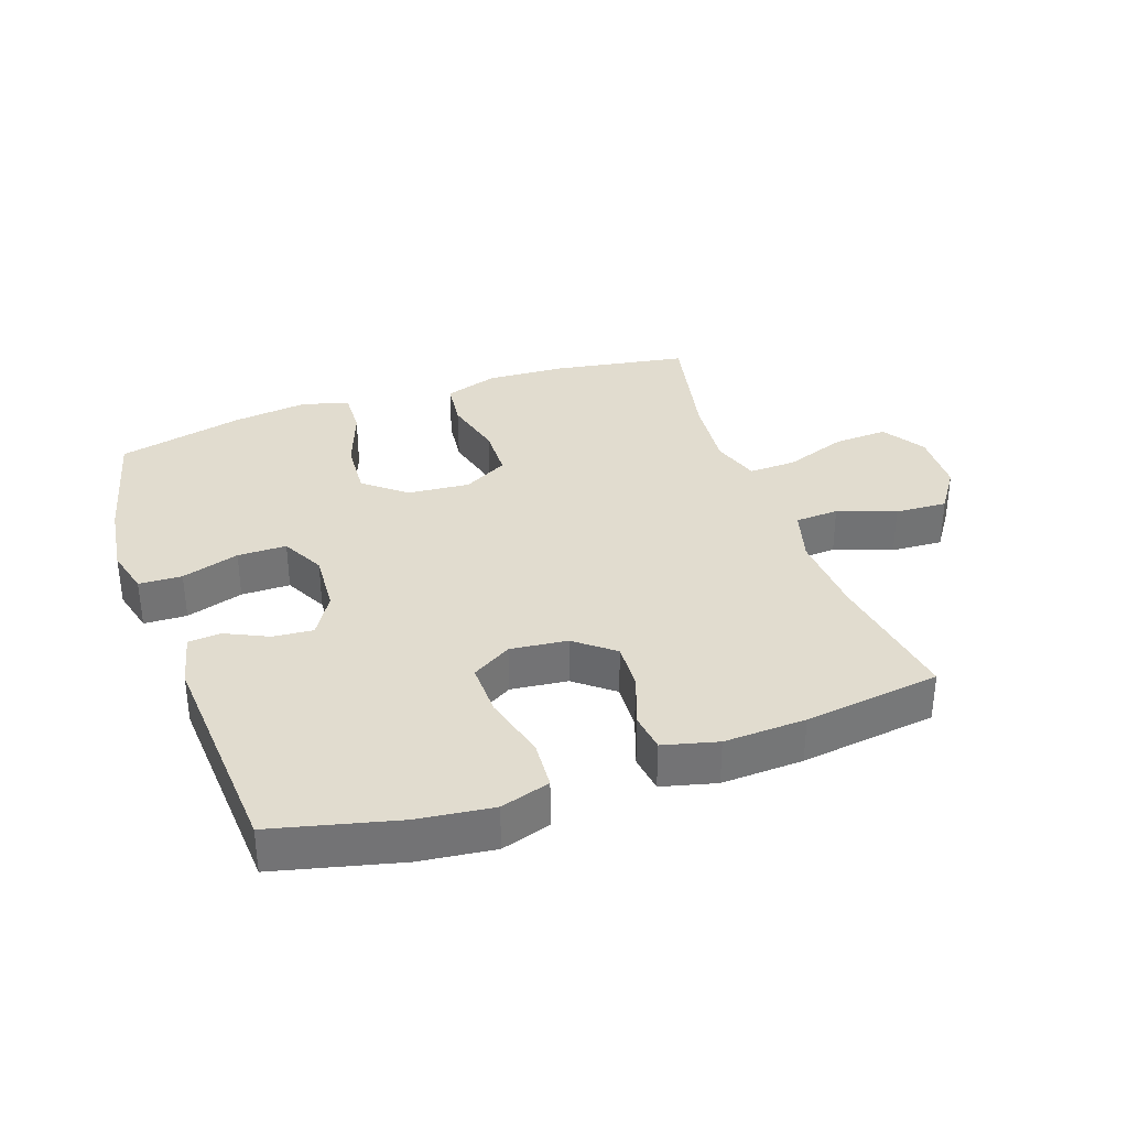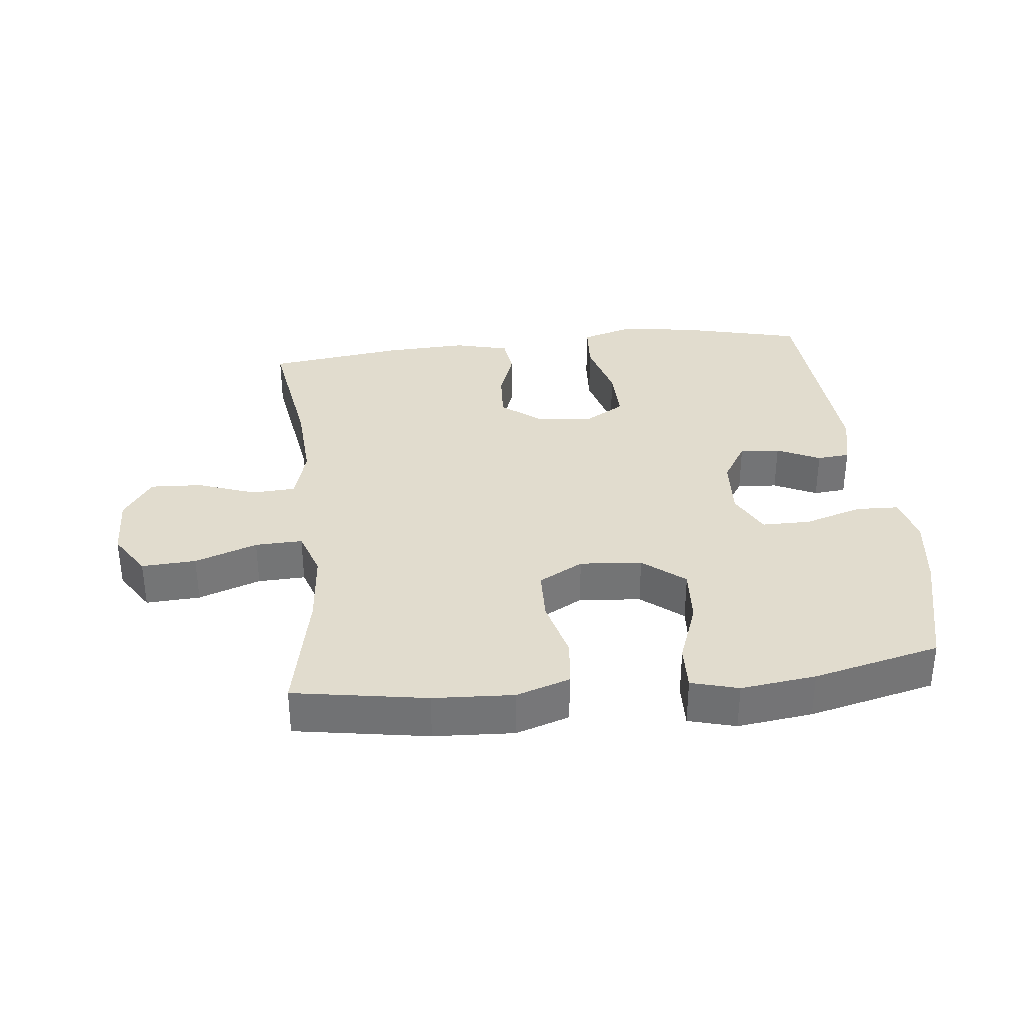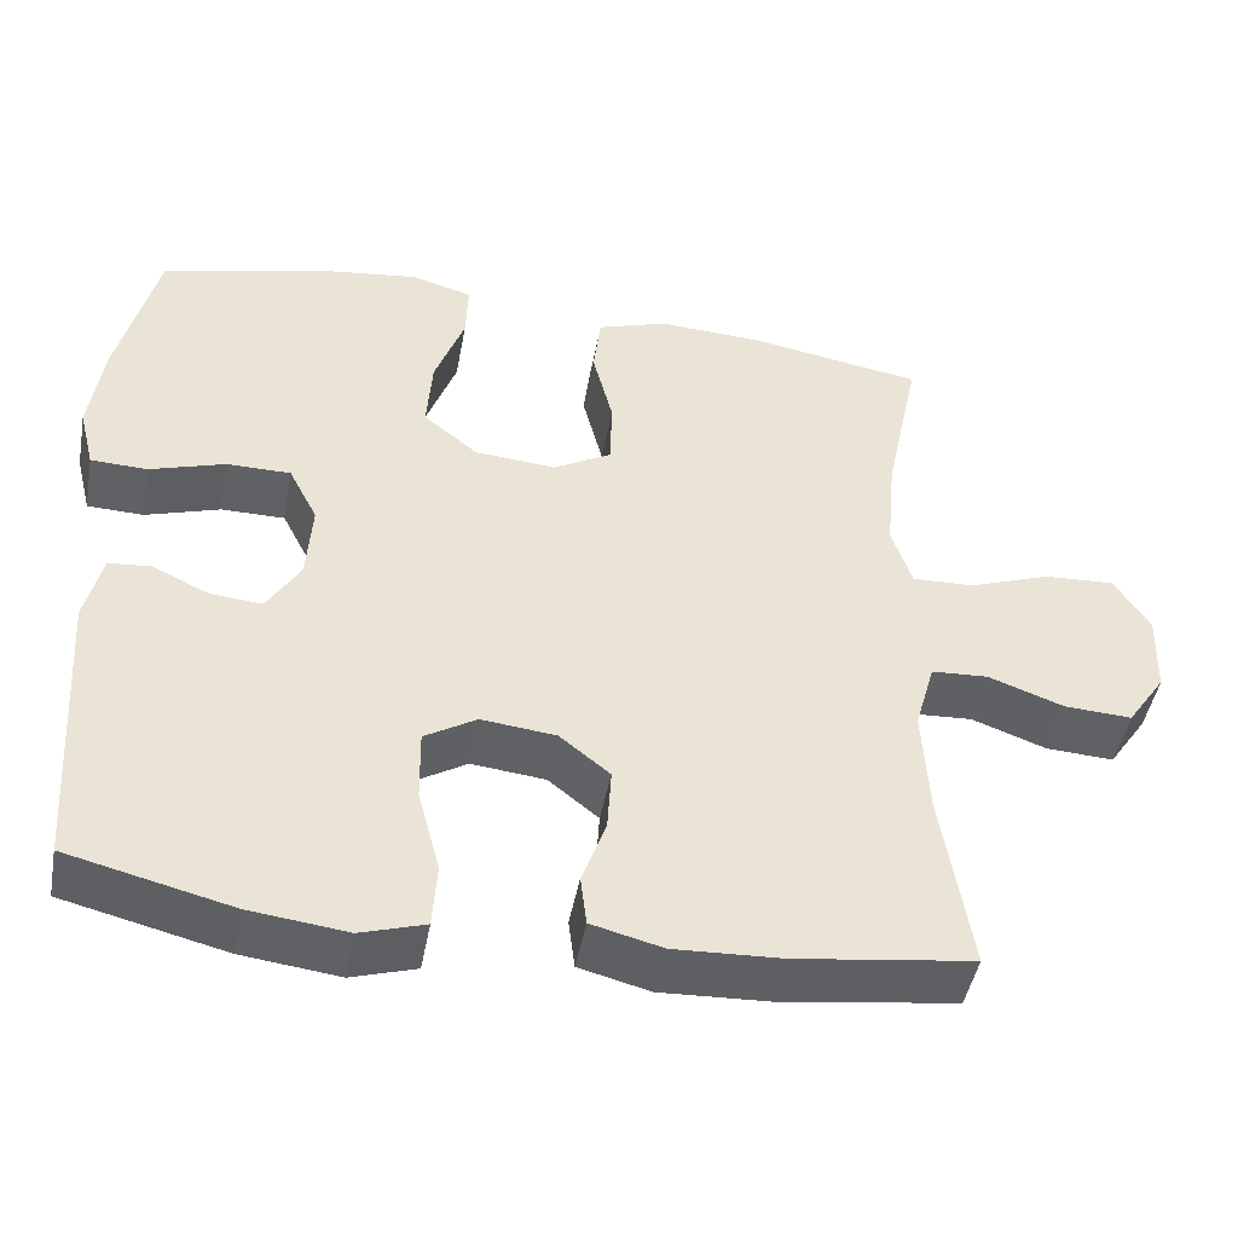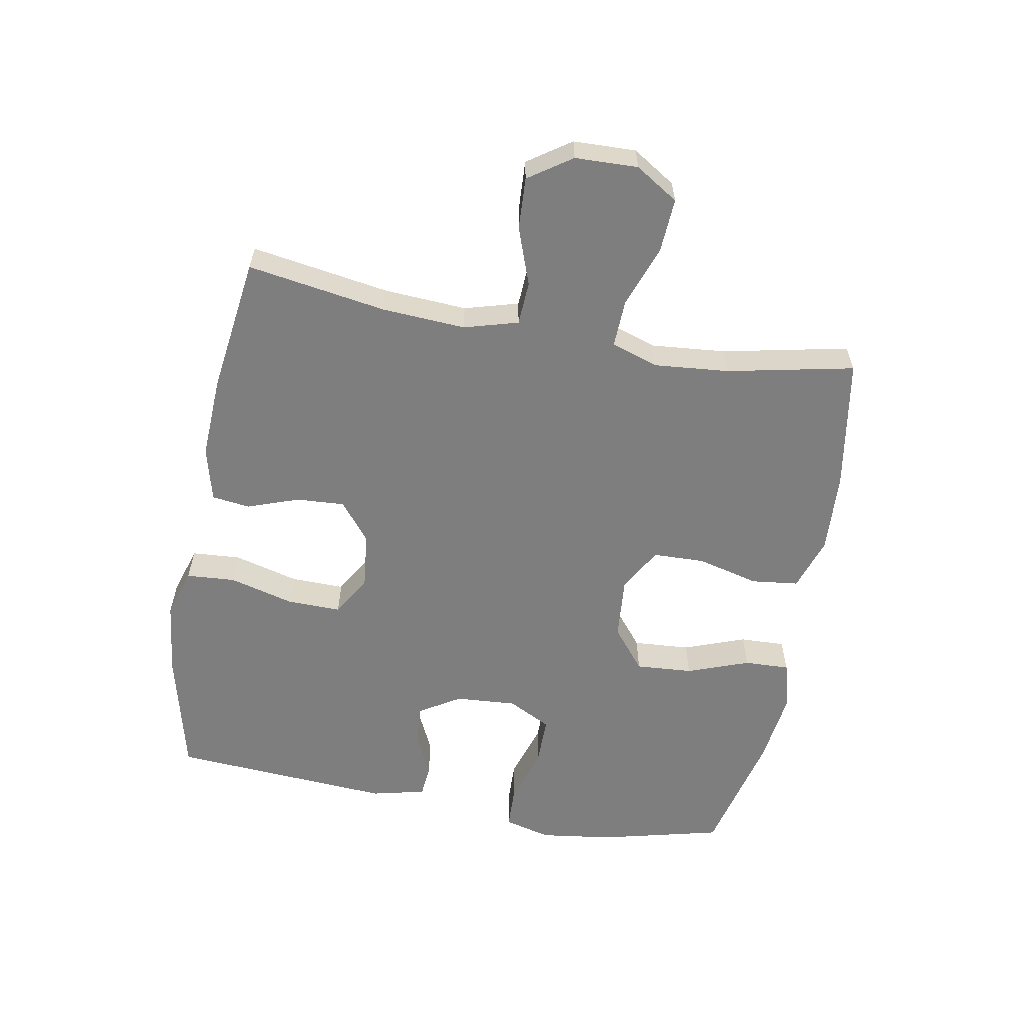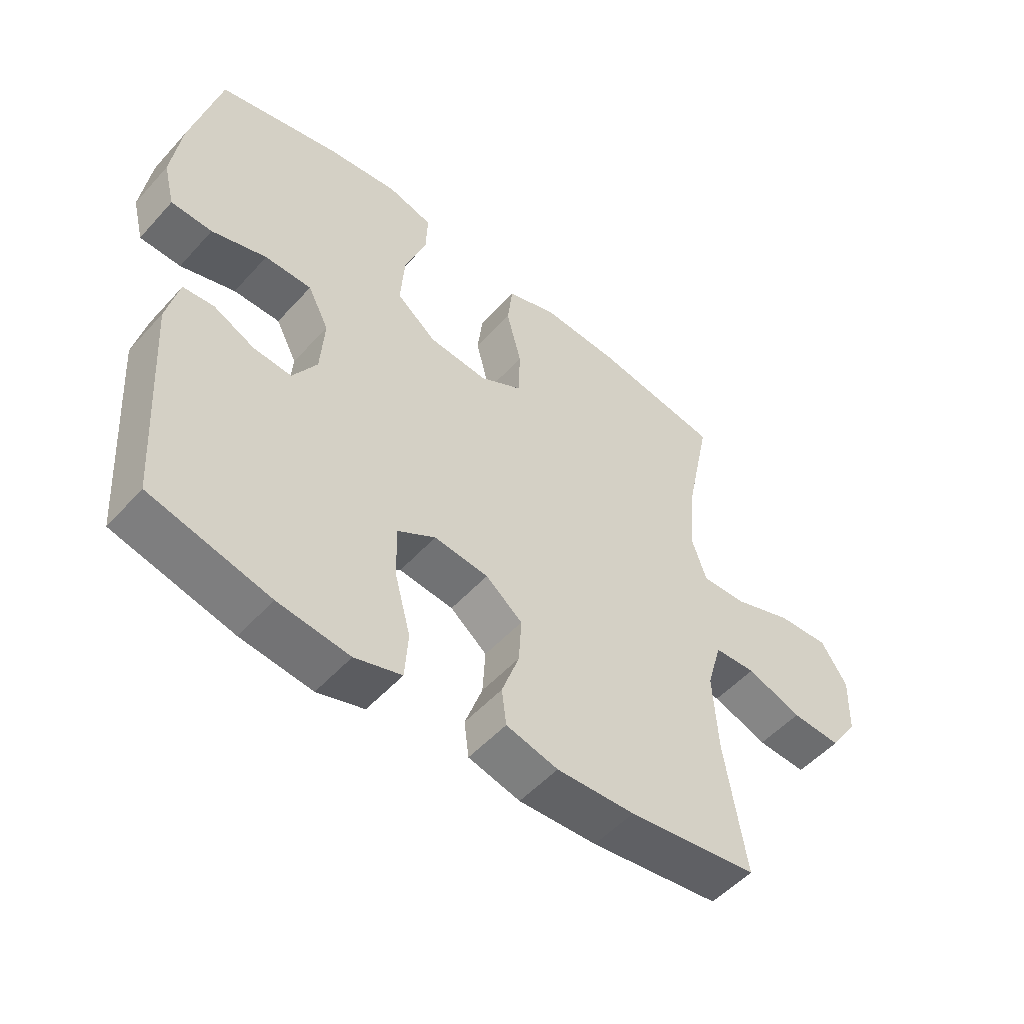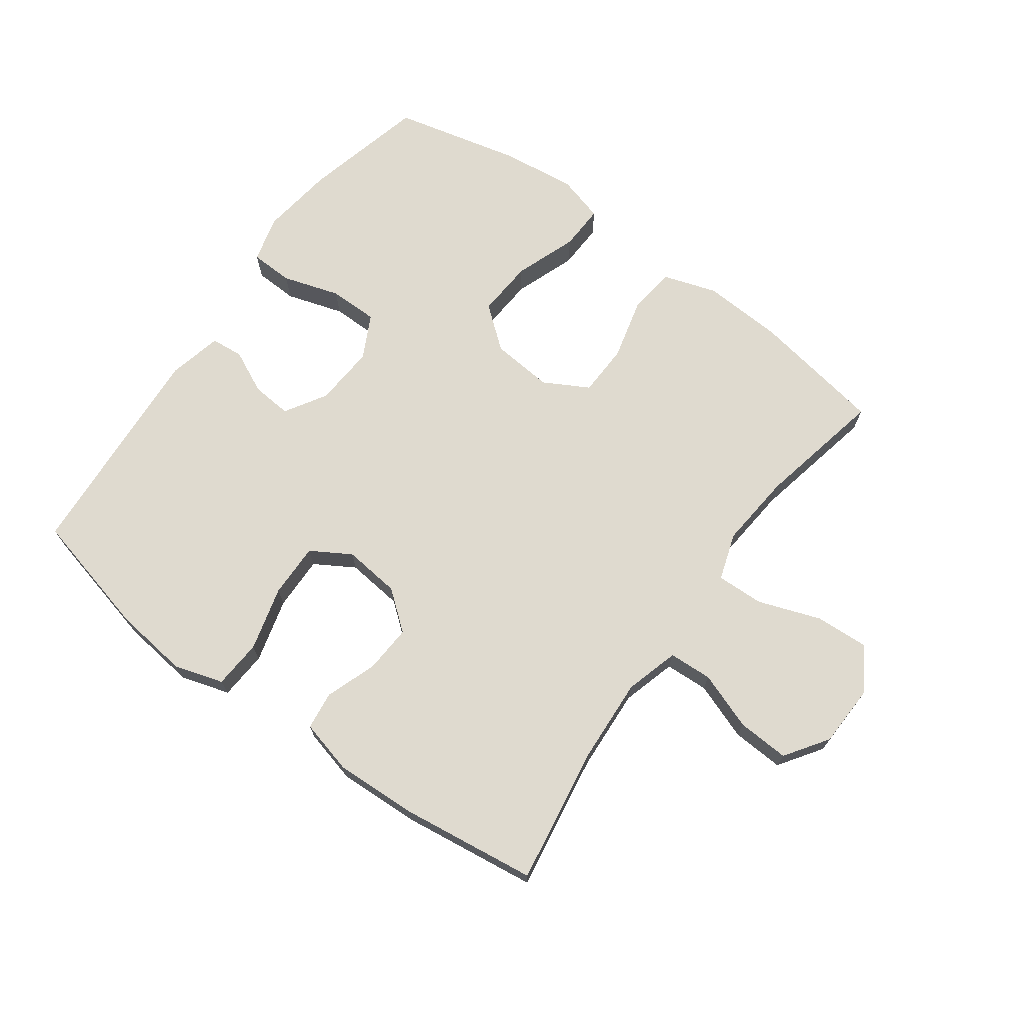
<metadata>
{"format":"obj","ext":"obj","renderer":"f3d","projection":"perspective","resolution":1024,"background":"white","views":[{"elev":34.4,"azim":160.7,"up":"+Y"},{"elev":34.1,"azim":-6.3,"up":"+Y"},{"elev":-46.0,"azim":169.5,"up":"+Z"},{"elev":-59.5,"azim":-100.4,"up":"+Y"},{"elev":-52.1,"azim":139.3,"up":"+Z"},{"elev":70.8,"azim":-144.0,"up":"+Y"}]}
</metadata>
<code>
o path112
v 0.3282 0.0375 0.5472
v 0.2083 0.0375 0.5624
v 0.1332 0.0375 0.5415
v 0.136 0.0375 0.469
v 0.1724 0.0375 0.3698
v 0.1789 0.0375 0.2785
v 0.1124 0.0375 0.2247
v 0.01321 0.0375 0.2162
v -0.05795 0.0375 0.2557
v -0.06057 0.0375 0.3392
v -0.03572 0.0375 0.4371
v -0.04487 0.0375 0.5132
v -0.1304 0.0375 0.5412
v -0.2585 0.0375 0.5345
v -0.4711 0.0375 0.499
v -0.4286 0.0375 0.2962
v -0.4176 0.0375 0.1761
v -0.4426 0.0375 0.1008
v -0.5183 0.0375 0.1034
v -0.618 0.0375 0.1392
v -0.7047 0.0375 0.1441
v -0.7483 0.0375 0.07514
v -0.7451 0.0375 -0.02546
v -0.698 0.0375 -0.09439
v -0.6149 0.0375 -0.08989
v -0.5225 0.0375 -0.05645
v -0.4527 0.0375 -0.06015
v -0.4281 0.0375 -0.1466
v -0.436 0.0375 -0.2798
v -0.4711 0.0375 -0.5027
v -0.2529 0.0375 -0.5317
v -0.1217 0.0375 -0.5375
v -0.0347 0.0375 -0.5154
v -0.027 0.0375 -0.4541
v -0.05634 0.0375 -0.3719
v -0.06107 0.0375 -0.2947
v 0.000699 0.0375 -0.2453
v 0.09185 0.0375 -0.2354
v 0.1555 0.0375 -0.2737
v 0.154 0.0375 -0.3607
v 0.1268 0.0375 -0.4638
v 0.1323 0.0375 -0.5422
v 0.2111 0.0375 -0.5663
v 0.3309 0.0375 -0.5518
v 0.5308 0.0375 -0.5027
v 0.554 0.0375 -0.1486
v 0.5336 0.0375 -0.06207
v 0.4816 0.0375 -0.05747
v 0.413 0.0375 -0.09016
v 0.349 0.0375 -0.09542
v 0.3084 0.0375 -0.02935
v 0.3017 0.0375 0.06848
v 0.3371 0.0375 0.1377
v 0.4154 0.0375 0.1378
v 0.5073 0.0375 0.109
v 0.576 0.0375 0.1114
v 0.5951 0.0375 0.1867
v 0.5792 0.0375 0.3033
v 0.5308 0.0375 0.499
v 0.3282 -0.0375 0.5472
v 0.2083 -0.0375 0.5624
v 0.1332 -0.0375 0.5415
v 0.136 -0.0375 0.469
v 0.1724 -0.0375 0.3698
v 0.1789 -0.0375 0.2785
v 0.1124 -0.0375 0.2247
v 0.01321 -0.0375 0.2162
v -0.05795 -0.0375 0.2557
v -0.06057 -0.0375 0.3392
v -0.03572 -0.0375 0.4371
v -0.04487 -0.0375 0.5132
v -0.1304 -0.0375 0.5412
v -0.2585 -0.0375 0.5345
v -0.4711 -0.0375 0.499
v -0.4286 -0.0375 0.2962
v -0.4176 -0.0375 0.1761
v -0.4426 -0.0375 0.1008
v -0.5183 -0.0375 0.1034
v -0.618 -0.0375 0.1392
v -0.7047 -0.0375 0.1441
v -0.7483 -0.0375 0.07514
v -0.7451 -0.0375 -0.02546
v -0.698 -0.0375 -0.09439
v -0.6149 -0.0375 -0.08989
v -0.5225 -0.0375 -0.05645
v -0.4527 -0.0375 -0.06015
v -0.4281 -0.0375 -0.1466
v -0.436 -0.0375 -0.2798
v -0.4711 -0.0375 -0.5027
v -0.2529 -0.0375 -0.5317
v -0.1217 -0.0375 -0.5375
v -0.0347 -0.0375 -0.5154
v -0.027 -0.0375 -0.4541
v -0.05634 -0.0375 -0.3719
v -0.06107 -0.0375 -0.2947
v 0.000699 -0.0375 -0.2453
v 0.09185 -0.0375 -0.2354
v 0.1555 -0.0375 -0.2737
v 0.154 -0.0375 -0.3607
v 0.1268 -0.0375 -0.4638
v 0.1323 -0.0375 -0.5422
v 0.2111 -0.0375 -0.5663
v 0.3309 -0.0375 -0.5518
v 0.5308 -0.0375 -0.5027
v 0.554 -0.0375 -0.1486
v 0.5336 -0.0375 -0.06207
v 0.4816 -0.0375 -0.05747
v 0.413 -0.0375 -0.09016
v 0.349 -0.0375 -0.09542
v 0.3084 -0.0375 -0.02935
v 0.3017 -0.0375 0.06848
v 0.3371 -0.0375 0.1377
v 0.4154 -0.0375 0.1378
v 0.5073 -0.0375 0.109
v 0.576 -0.0375 0.1114
v 0.5951 -0.0375 0.1867
v 0.5792 -0.0375 0.3033
v 0.5308 -0.0375 0.499
v 0.3282 0.0375 0.5472
v 0.2083 0.0375 0.5624
v 0.1332 0.0375 0.5415
v 0.1332 0.0375 0.5415
v 0.136 0.0375 0.469
v -0.04487 0.0375 0.5132
v -0.04487 0.0375 0.5132
v -0.1304 0.0375 0.5412
v -0.2585 0.0375 0.5345
v -0.03572 0.0375 0.4371
v 0.5308 0.0375 0.499
v 0.5308 0.0375 0.499
v -0.4711 0.0375 0.499
v -0.4711 0.0375 0.499
v 0.1724 0.0375 0.3698
v -0.06057 0.0375 0.3392
v 0.5792 0.0375 0.3033
v -0.4286 0.0375 0.2962
v 0.1789 0.0375 0.2785
v -0.05795 0.0375 0.2557
v 0.5951 0.0375 0.1867
v -0.4176 0.0375 0.1761
v 0.1124 0.0375 0.2247
v 0.01321 0.0375 0.2162
v 0.576 0.0375 0.1114
v 0.576 0.0375 0.1114
v 0.3371 0.0375 0.1377
v 0.3371 0.0375 0.1377
v 0.4154 0.0375 0.1378
v -0.4426 0.0375 0.1008
v -0.4426 0.0375 0.1008
v -0.618 0.0375 0.1392
v -0.7047 0.0375 0.1441
v -0.7047 0.0375 0.1441
v -0.7483 0.0375 0.07514
v -0.5183 0.0375 0.1034
v 0.5073 0.0375 0.109
v 0.3017 0.0375 0.06848
v -0.7451 0.0375 -0.02546
v 0.3084 0.0375 -0.02935
v -0.698 0.0375 -0.09439
v 0.349 0.0375 -0.09542
v 0.349 0.0375 -0.09542
v -0.5225 0.0375 -0.05645
v -0.4527 0.0375 -0.06015
v -0.4527 0.0375 -0.06015
v -0.6149 0.0375 -0.08989
v 0.5336 0.0375 -0.06207
v 0.5336 0.0375 -0.06207
v 0.4816 0.0375 -0.05747
v 0.413 0.0375 -0.09016
v -0.4281 0.0375 -0.1466
v 0.554 0.0375 -0.1486
v -0.436 0.0375 -0.2798
v 0.09185 0.0375 -0.2354
v 0.1555 0.0375 -0.2737
v 0.000699 0.0375 -0.2453
v -0.06107 0.0375 -0.2947
v 0.154 0.0375 -0.3607
v -0.05634 0.0375 -0.3719
v 0.1268 0.0375 -0.4638
v -0.027 0.0375 -0.4541
v 0.5308 0.0375 -0.5027
v 0.5308 0.0375 -0.5027
v -0.0347 0.0375 -0.5154
v -0.0347 0.0375 -0.5154
v 0.1323 0.0375 -0.5422
v 0.1323 0.0375 -0.5422
v -0.4711 0.0375 -0.5027
v -0.4711 0.0375 -0.5027
v -0.1217 0.0375 -0.5375
v -0.2529 0.0375 -0.5317
v 0.3309 0.0375 -0.5518
v 0.2111 0.0375 -0.5663
v 0.3282 -0.0375 0.5472
v 0.2083 -0.0375 0.5624
v 0.1332 -0.0375 0.5415
v 0.1332 -0.0375 0.5415
v 0.136 -0.0375 0.469
v -0.04487 -0.0375 0.5132
v -0.04487 -0.0375 0.5132
v -0.1304 -0.0375 0.5412
v -0.2585 -0.0375 0.5345
v -0.03572 -0.0375 0.4371
v 0.5308 -0.0375 0.499
v 0.5308 -0.0375 0.499
v -0.4711 -0.0375 0.499
v -0.4711 -0.0375 0.499
v 0.1724 -0.0375 0.3698
v -0.06057 -0.0375 0.3392
v 0.5792 -0.0375 0.3033
v -0.4286 -0.0375 0.2962
v 0.1789 -0.0375 0.2785
v -0.05795 -0.0375 0.2557
v 0.5951 -0.0375 0.1867
v -0.4176 -0.0375 0.1761
v 0.1124 -0.0375 0.2247
v 0.01321 -0.0375 0.2162
v 0.576 -0.0375 0.1114
v 0.576 -0.0375 0.1114
v 0.3371 -0.0375 0.1377
v 0.3371 -0.0375 0.1377
v 0.4154 -0.0375 0.1378
v -0.4426 -0.0375 0.1008
v -0.4426 -0.0375 0.1008
v -0.618 -0.0375 0.1392
v -0.7047 -0.0375 0.1441
v -0.7047 -0.0375 0.1441
v -0.7483 -0.0375 0.07514
v -0.5183 -0.0375 0.1034
v 0.5073 -0.0375 0.109
v 0.3017 -0.0375 0.06848
v -0.7451 -0.0375 -0.02546
v 0.3084 -0.0375 -0.02935
v -0.698 -0.0375 -0.09439
v 0.349 -0.0375 -0.09542
v 0.349 -0.0375 -0.09542
v -0.5225 -0.0375 -0.05645
v -0.4527 -0.0375 -0.06015
v -0.4527 -0.0375 -0.06015
v -0.6149 -0.0375 -0.08989
v 0.5336 -0.0375 -0.06207
v 0.5336 -0.0375 -0.06207
v 0.4816 -0.0375 -0.05747
v 0.413 -0.0375 -0.09016
v -0.4281 -0.0375 -0.1466
v 0.554 -0.0375 -0.1486
v -0.436 -0.0375 -0.2798
v 0.09185 -0.0375 -0.2354
v 0.1555 -0.0375 -0.2737
v 0.000699 -0.0375 -0.2453
v -0.06107 -0.0375 -0.2947
v 0.154 -0.0375 -0.3607
v -0.05634 -0.0375 -0.3719
v 0.1268 -0.0375 -0.4638
v -0.027 -0.0375 -0.4541
v 0.5308 -0.0375 -0.5027
v 0.5308 -0.0375 -0.5027
v -0.0347 -0.0375 -0.5154
v -0.0347 -0.0375 -0.5154
v 0.1323 -0.0375 -0.5422
v 0.1323 -0.0375 -0.5422
v -0.4711 -0.0375 -0.5027
v -0.4711 -0.0375 -0.5027
v -0.1217 -0.0375 -0.5375
v -0.2529 -0.0375 -0.5317
v 0.3309 -0.0375 -0.5518
v 0.2111 -0.0375 -0.5663
f 247 216 249
f 237 212 222
f 248 232 247
f 229 213 221
f 249 216 212
f 257 254 263
f 201 208 200
f 243 234 255
f 237 228 236
f 231 224 227
f 251 234 248
f 209 221 213
f 217 213 229
f 219 207 211
f 243 245 242
f 193 209 203
f 264 250 246
f 246 250 244
f 209 193 207
f 215 216 232
f 255 234 251
f 265 255 251
f 245 243 255
f 212 208 210
f 207 221 209
f 252 263 254
f 194 207 193
f 232 248 234
f 237 222 228
f 208 202 200
f 230 215 232
f 249 212 237
f 227 224 225
f 221 207 219
f 197 194 195
f 253 266 251
f 240 242 245
f 200 202 198
f 264 246 261
f 230 219 215
f 259 266 253
f 244 249 237
f 264 252 250
f 210 208 201
f 239 231 233
f 263 252 264
f 239 224 231
f 266 265 251
f 236 224 239
f 215 219 211
f 207 194 197
f 247 232 216
f 222 212 214
f 250 249 244
f 210 201 205
f 236 228 224
f 214 212 210
f 1 2 61 60
f 2 122 196 61
f 3 4 63 62
f 125 13 72 199
f 13 14 73 72
f 11 12 71 70
f 130 1 60 204
f 14 132 206 73
f 4 5 64 63
f 10 11 70 69
f 58 59 118 117
f 15 16 75 74
f 5 6 65 64
f 9 10 69 68
f 57 58 117 116
f 16 17 76 75
f 6 7 66 65
f 8 9 68 67
f 7 8 67 66
f 144 57 116 218
f 146 54 113 220
f 17 149 223 76
f 20 152 226 79
f 21 22 81 80
f 19 20 79 78
f 55 56 115 114
f 54 55 114 113
f 52 53 112 111
f 18 19 78 77
f 22 23 82 81
f 51 52 111 110
f 23 24 83 82
f 161 51 110 235
f 26 164 238 85
f 25 26 85 84
f 24 25 84 83
f 167 48 107 241
f 48 49 108 107
f 27 28 87 86
f 46 47 106 105
f 49 50 109 108
f 28 29 88 87
f 38 39 98 97
f 37 38 97 96
f 36 37 96 95
f 39 40 99 98
f 35 36 95 94
f 40 41 100 99
f 34 35 94 93
f 182 46 105 256
f 184 34 93 258
f 41 186 260 100
f 29 188 262 88
f 32 33 92 91
f 31 32 91 90
f 30 31 90 89
f 44 45 104 103
f 43 44 103 102
f 42 43 102 101
f 173 175 142
f 163 148 138
f 174 173 158
f 155 147 139
f 175 138 142
f 183 189 180
f 127 126 134
f 169 181 160
f 163 162 154
f 157 153 150
f 177 174 160
f 135 139 147
f 143 155 139
f 145 137 133
f 169 168 171
f 119 129 135
f 190 172 176
f 172 170 176
f 135 133 119
f 141 158 142
f 181 177 160
f 191 177 181
f 171 181 169
f 138 136 134
f 133 135 147
f 178 180 189
f 120 119 133
f 158 160 174
f 163 154 148
f 134 126 128
f 156 158 141
f 175 163 138
f 153 151 150
f 147 145 133
f 123 121 120
f 179 177 192
f 166 171 168
f 126 124 128
f 190 187 172
f 156 141 145
f 185 179 192
f 170 163 175
f 190 176 178
f 136 127 134
f 165 159 157
f 189 190 178
f 165 157 150
f 192 177 191
f 162 165 150
f 141 137 145
f 133 123 120
f 173 142 158
f 148 140 138
f 176 170 175
f 136 131 127
f 162 150 154
f 140 136 138

</code>
